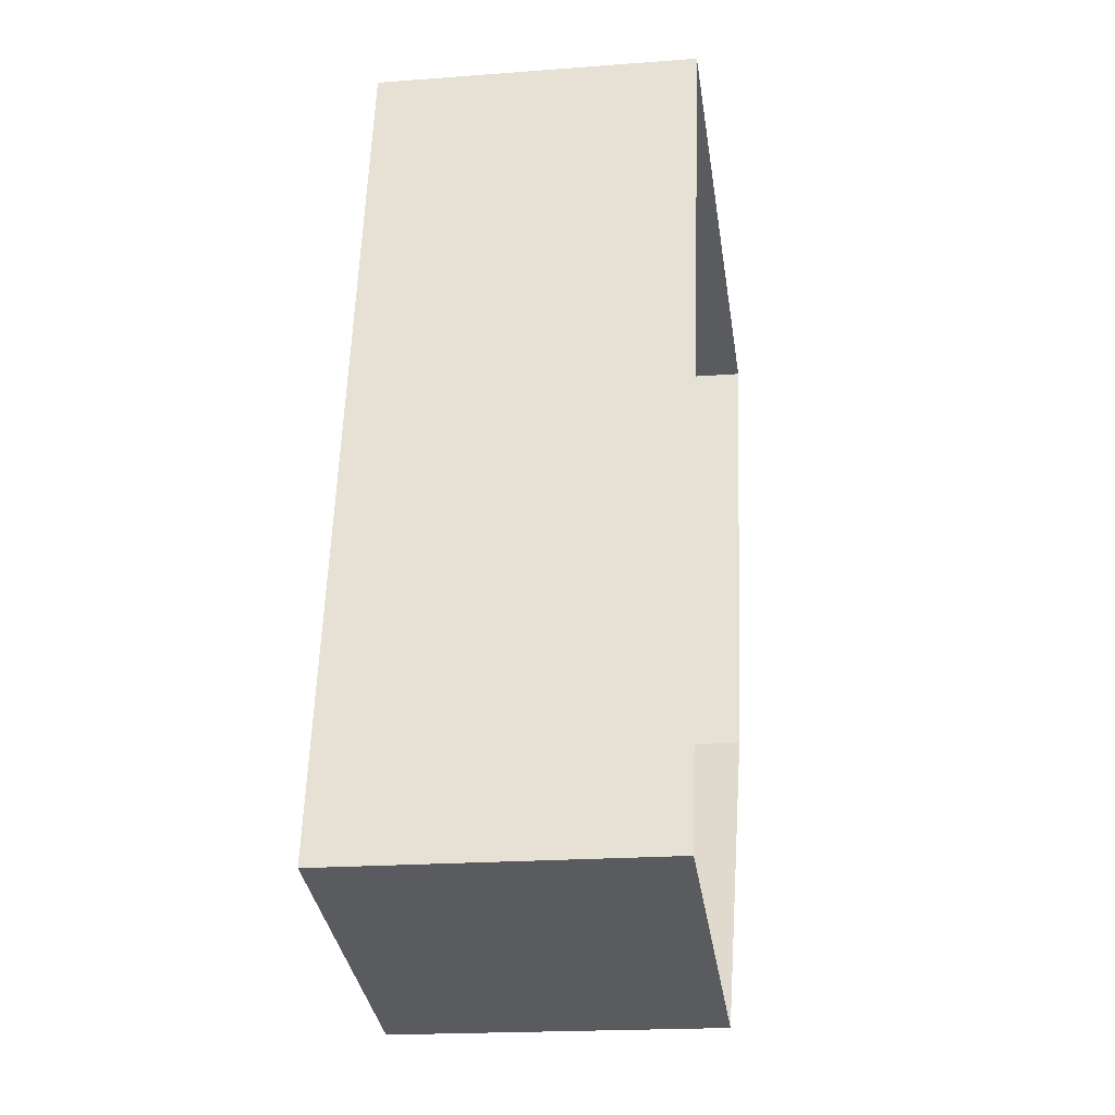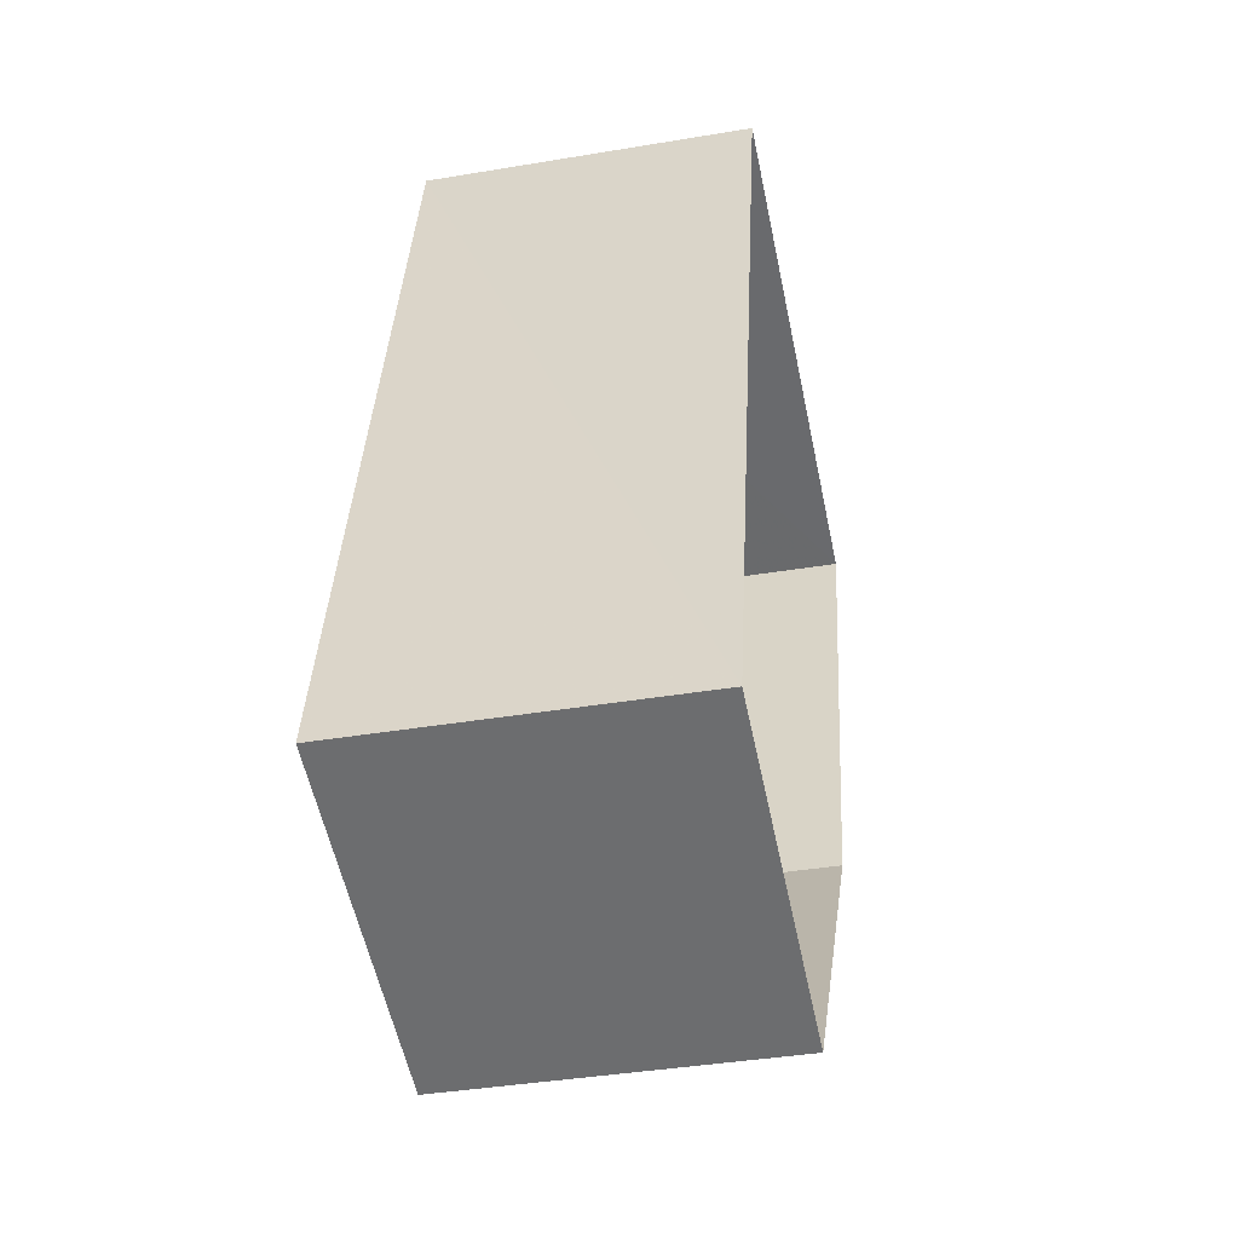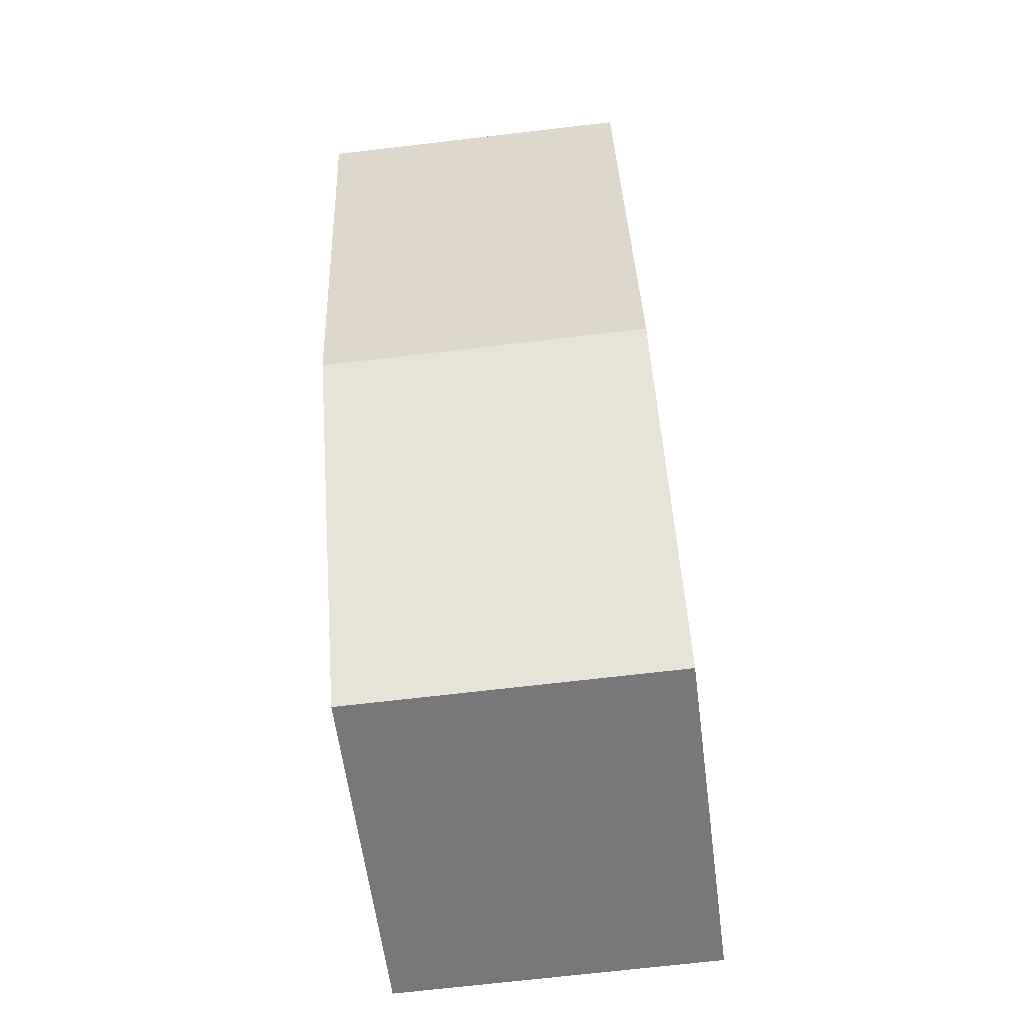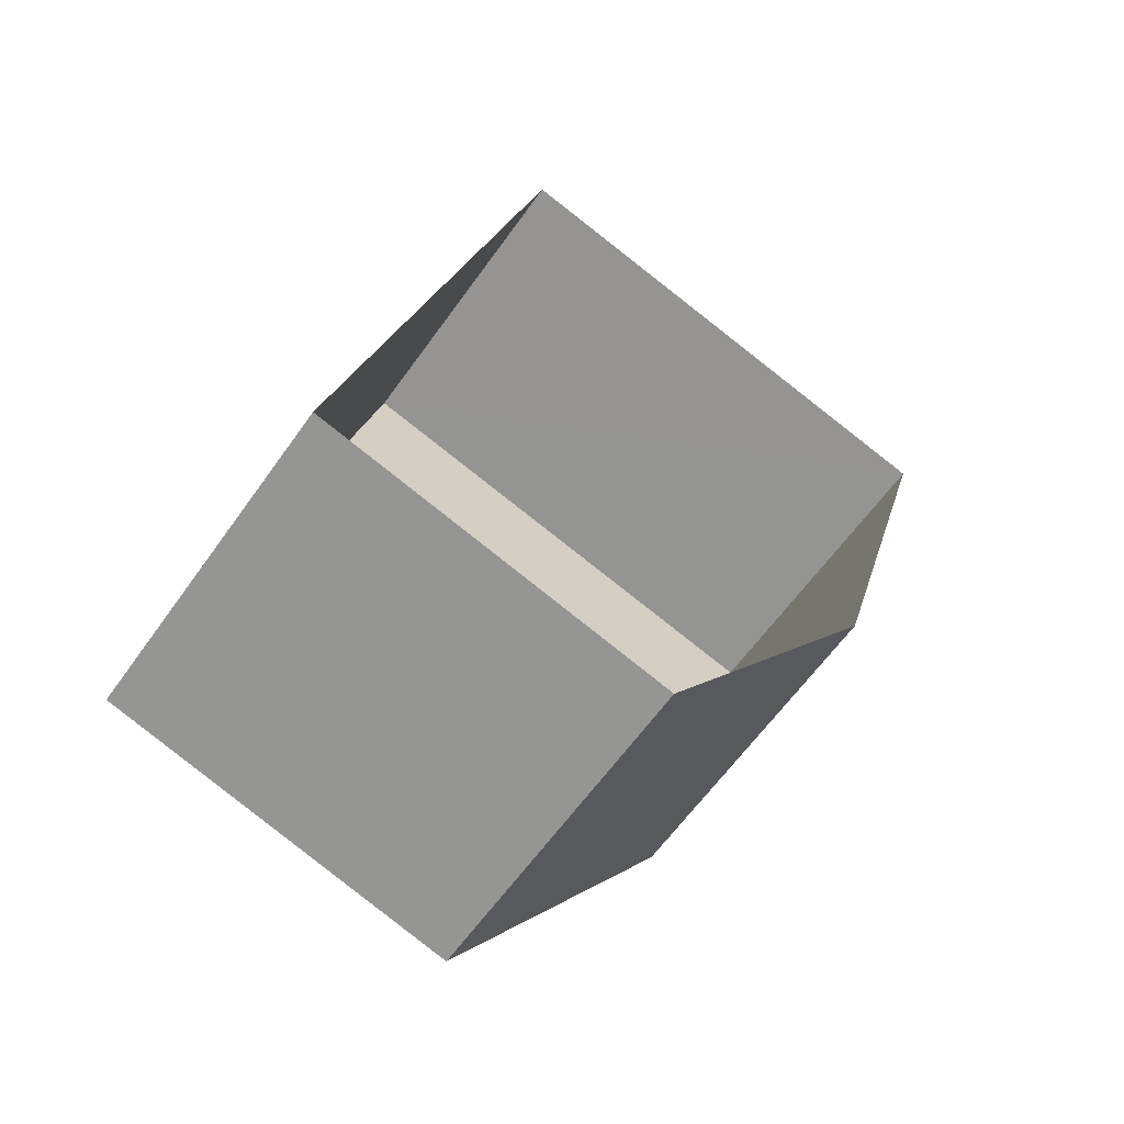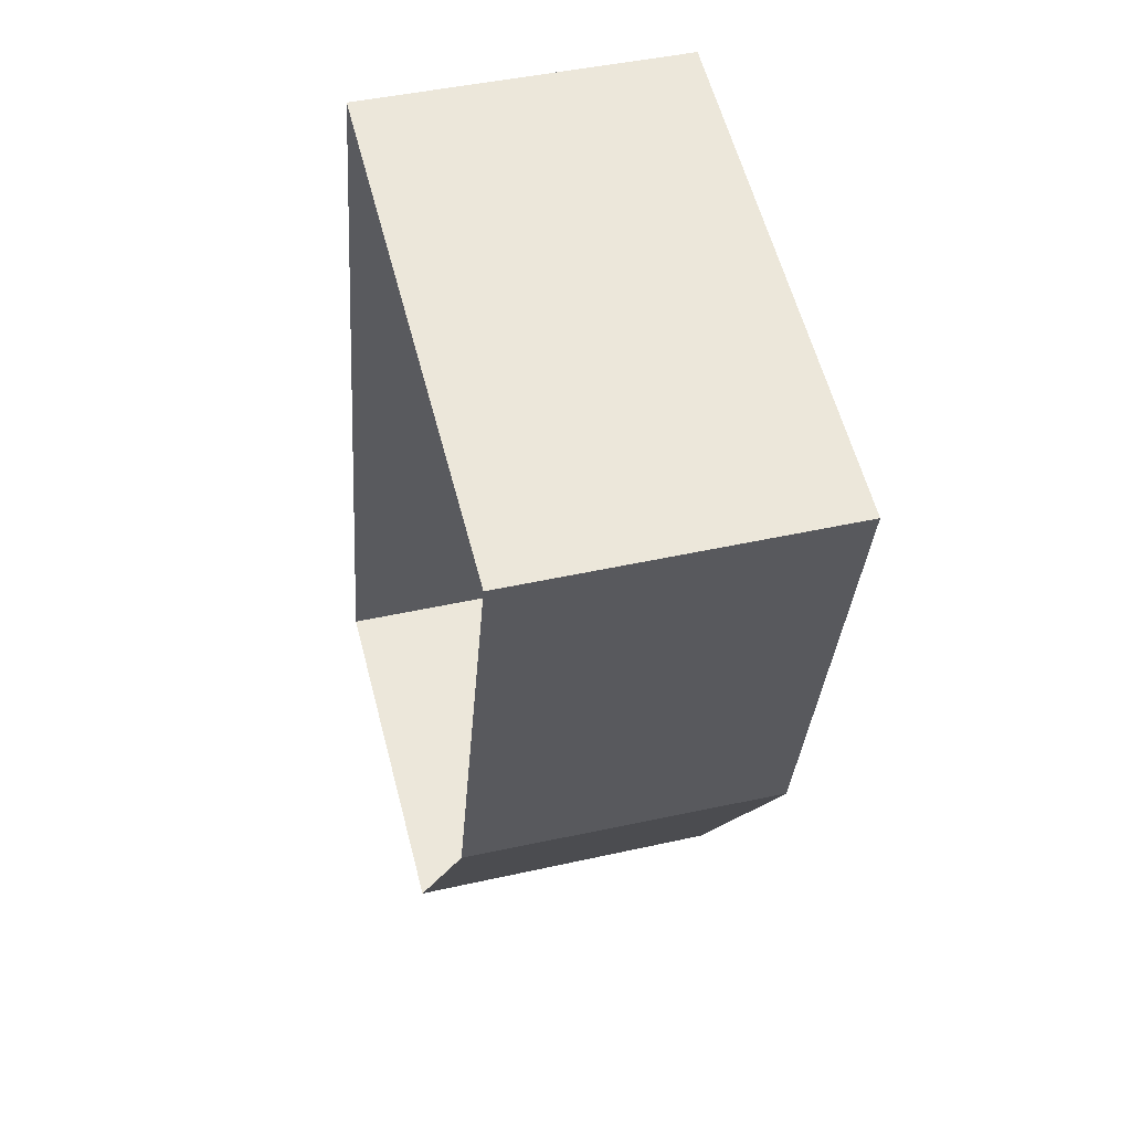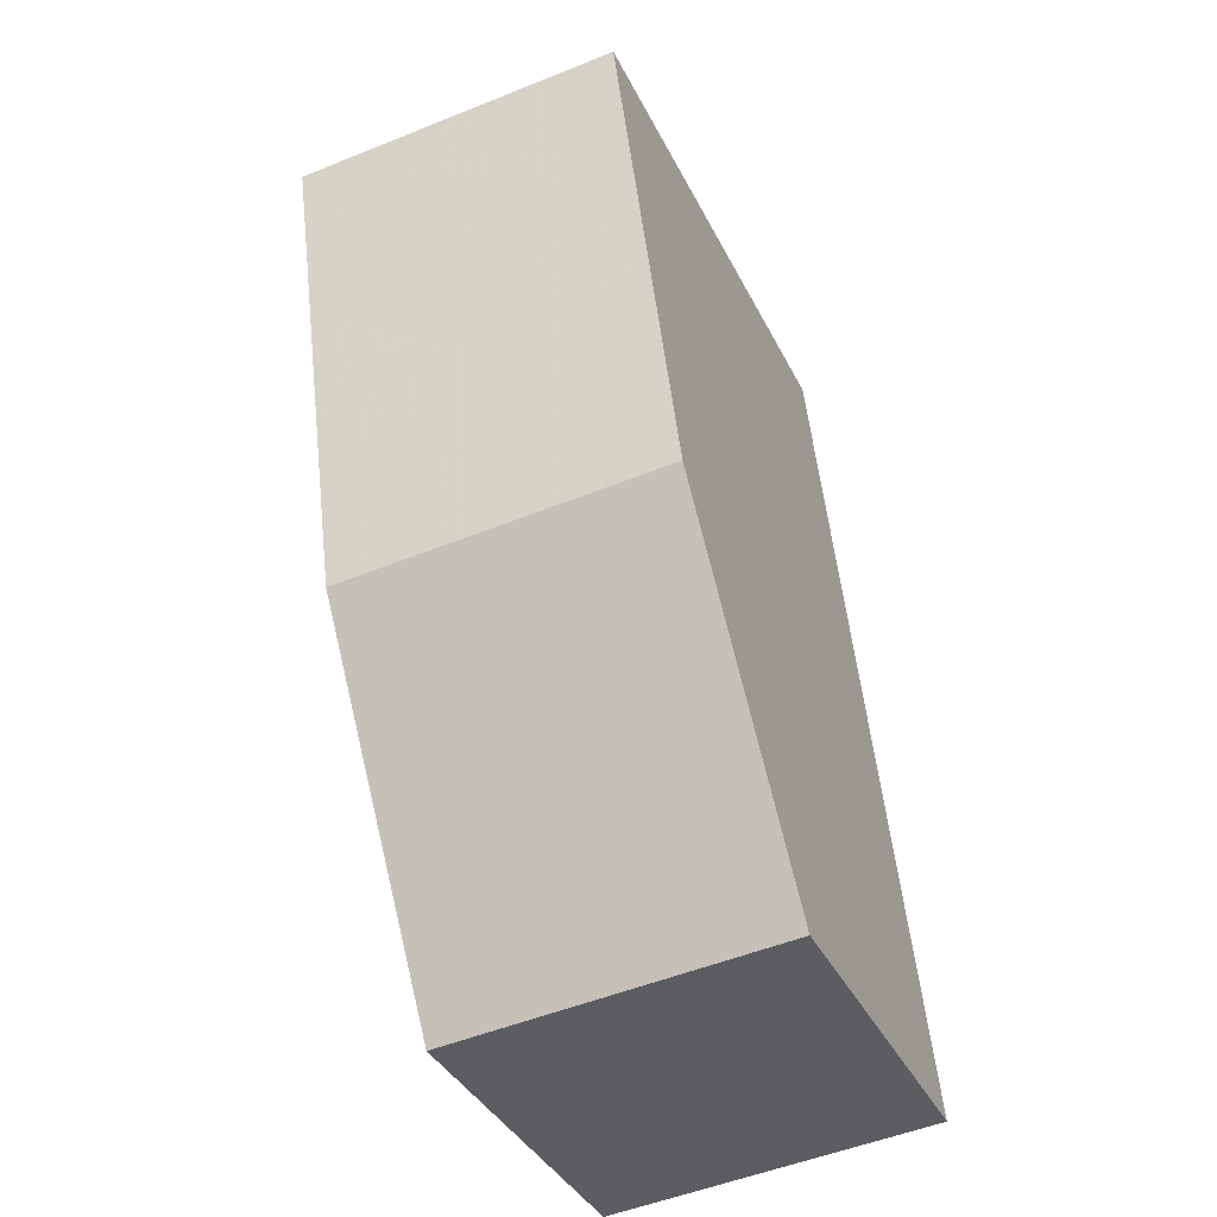
<metadata>
{"format":"obj","ext":"obj","renderer":"f3d","projection":"perspective","resolution":1024,"background":"white","views":[{"elev":-18.6,"azim":98.4,"up":"+Y"},{"elev":-39.5,"azim":101.9,"up":"+Y"},{"elev":-72.0,"azim":-82.8,"up":"+Y"},{"elev":-61.2,"azim":144.6,"up":"+Y"},{"elev":43.4,"azim":-105.0,"up":"+Y"},{"elev":-51.4,"azim":-66.1,"up":"+Y"}]}
</metadata>
<code>
v -3.111e+05 4.29e+04 4.635
v -3.111e+05 4.29e+04 4.636
v -3.111e+05 4.29e+04 4.636
v -3.111e+05 4.291e+04 4.64
v -3.111e+05 4.291e+04 4.638
v -3.111e+05 4.29e+04 6.793
v -3.111e+05 4.29e+04 6.794
v -3.111e+05 4.29e+04 6.794
v -3.111e+05 4.291e+04 6.798
v -3.111e+05 4.291e+04 6.796
f 1 2 3
f 3 2 4
f 2 5 4
f 6 7 8
f 8 9 10
f 8 7 9
f 8 2 1
f 6 8 1
f 9 4 5
f 10 9 5
f 7 1 3
f 7 6 1
f 9 3 4
f 9 7 3
f 10 5 2
f 8 10 2

</code>
